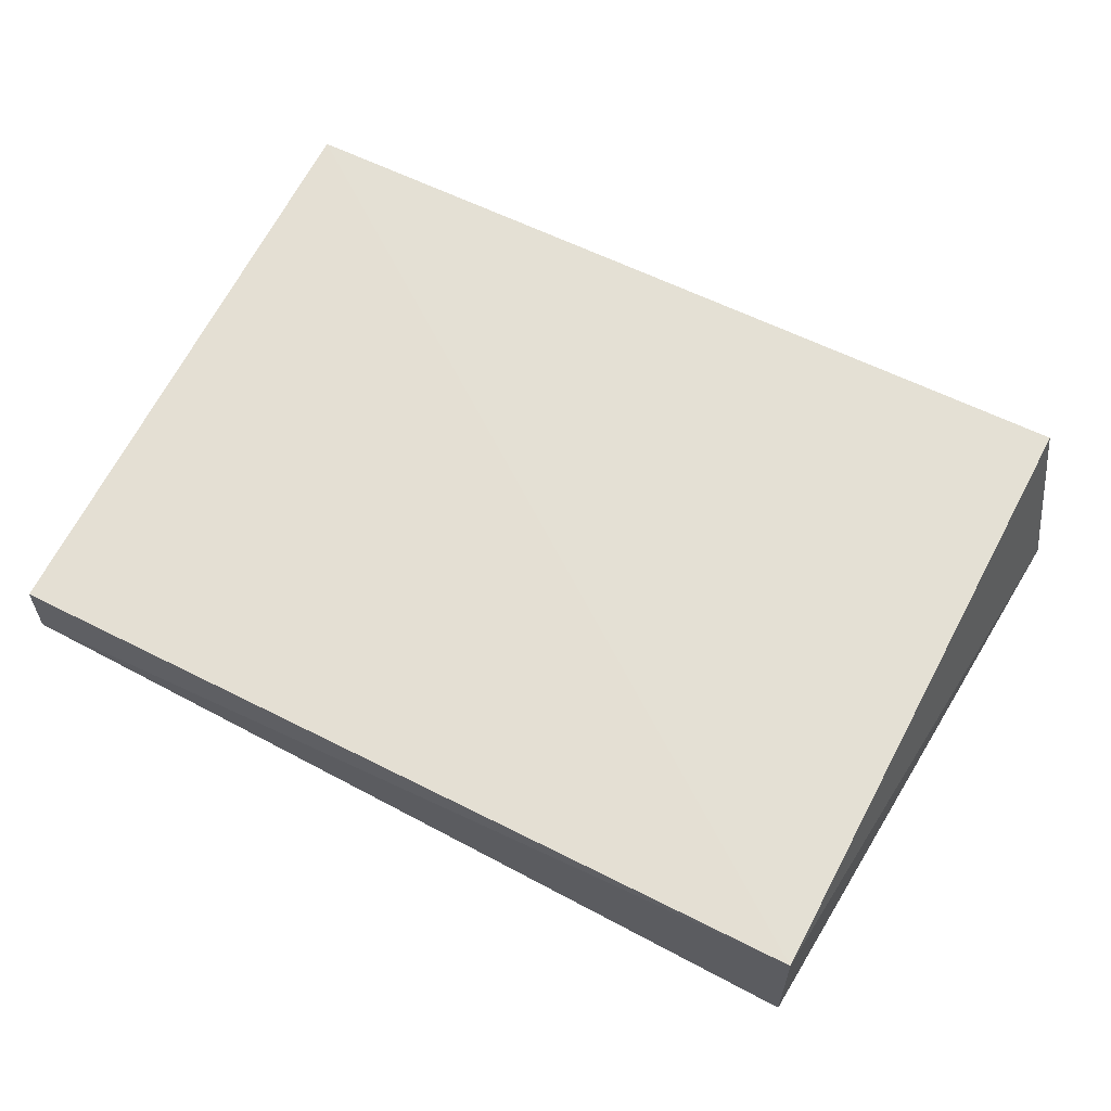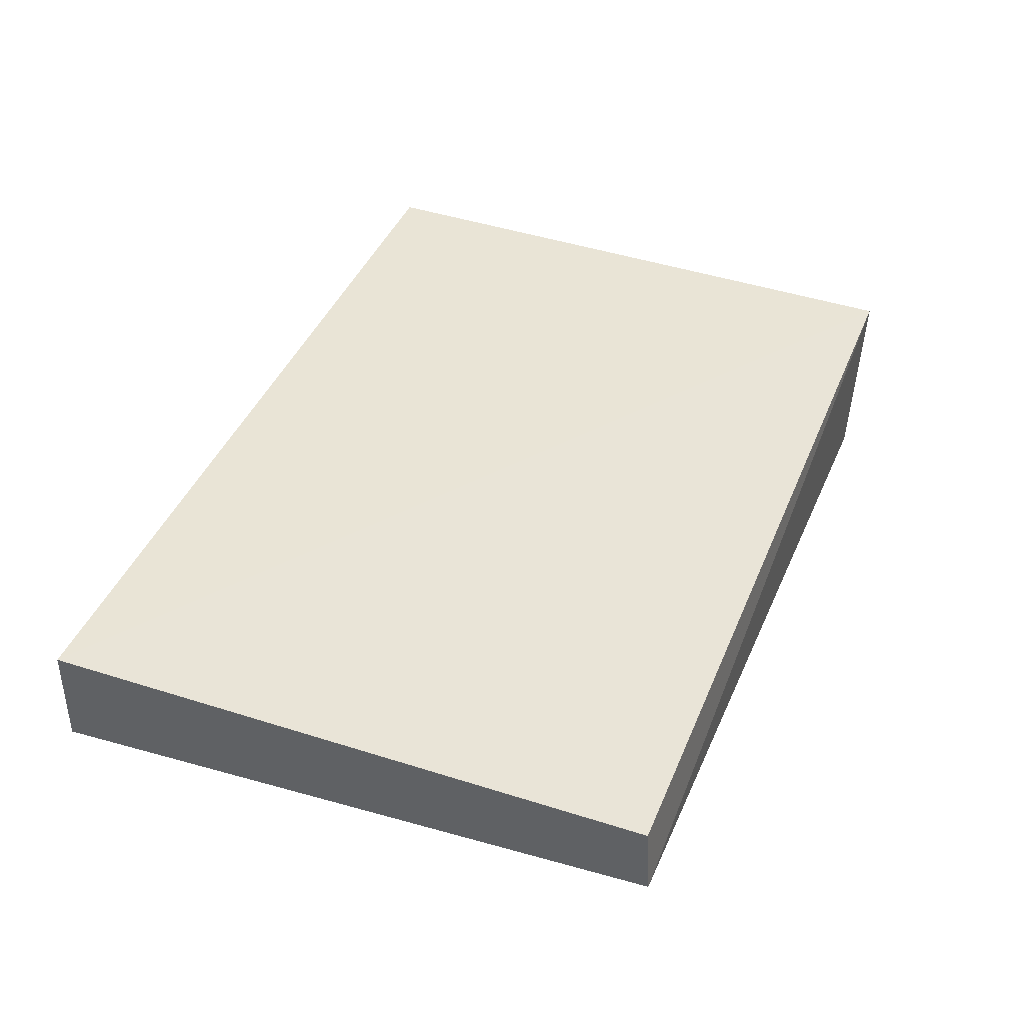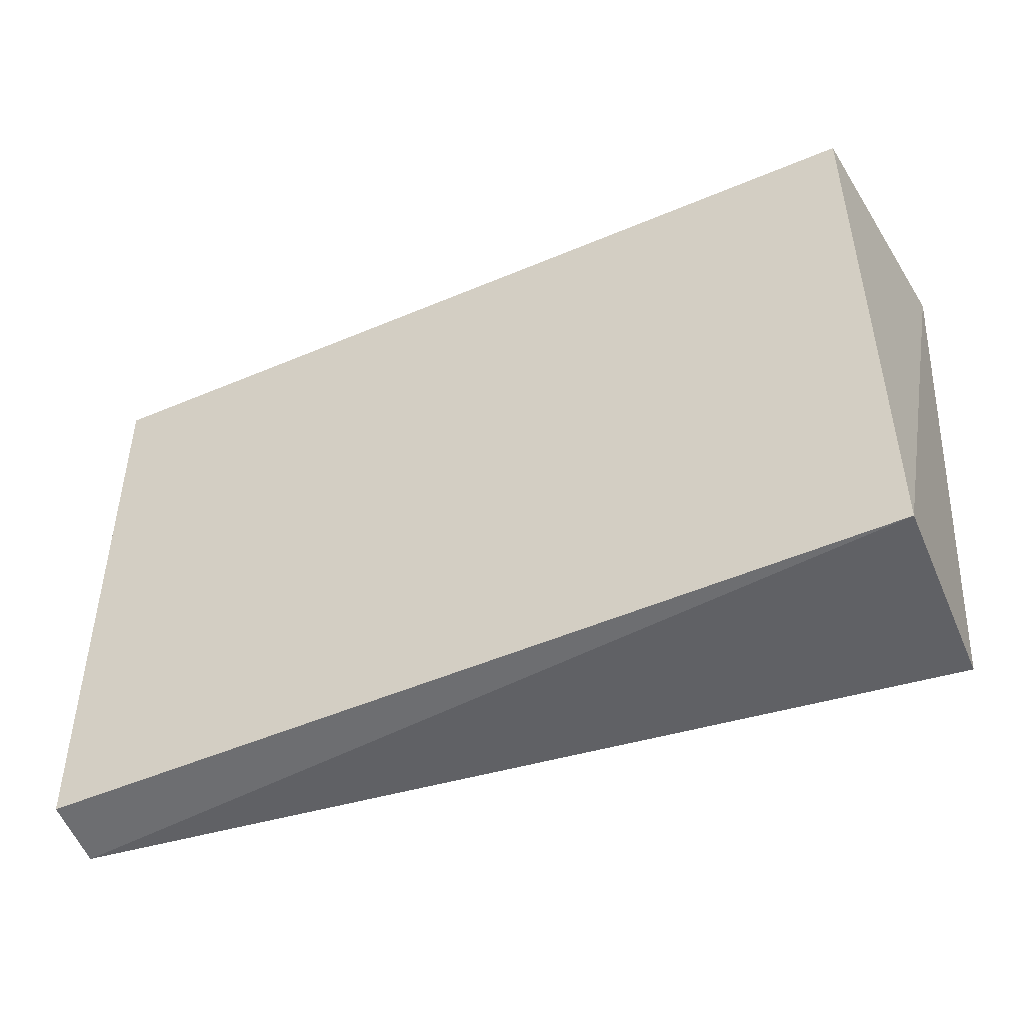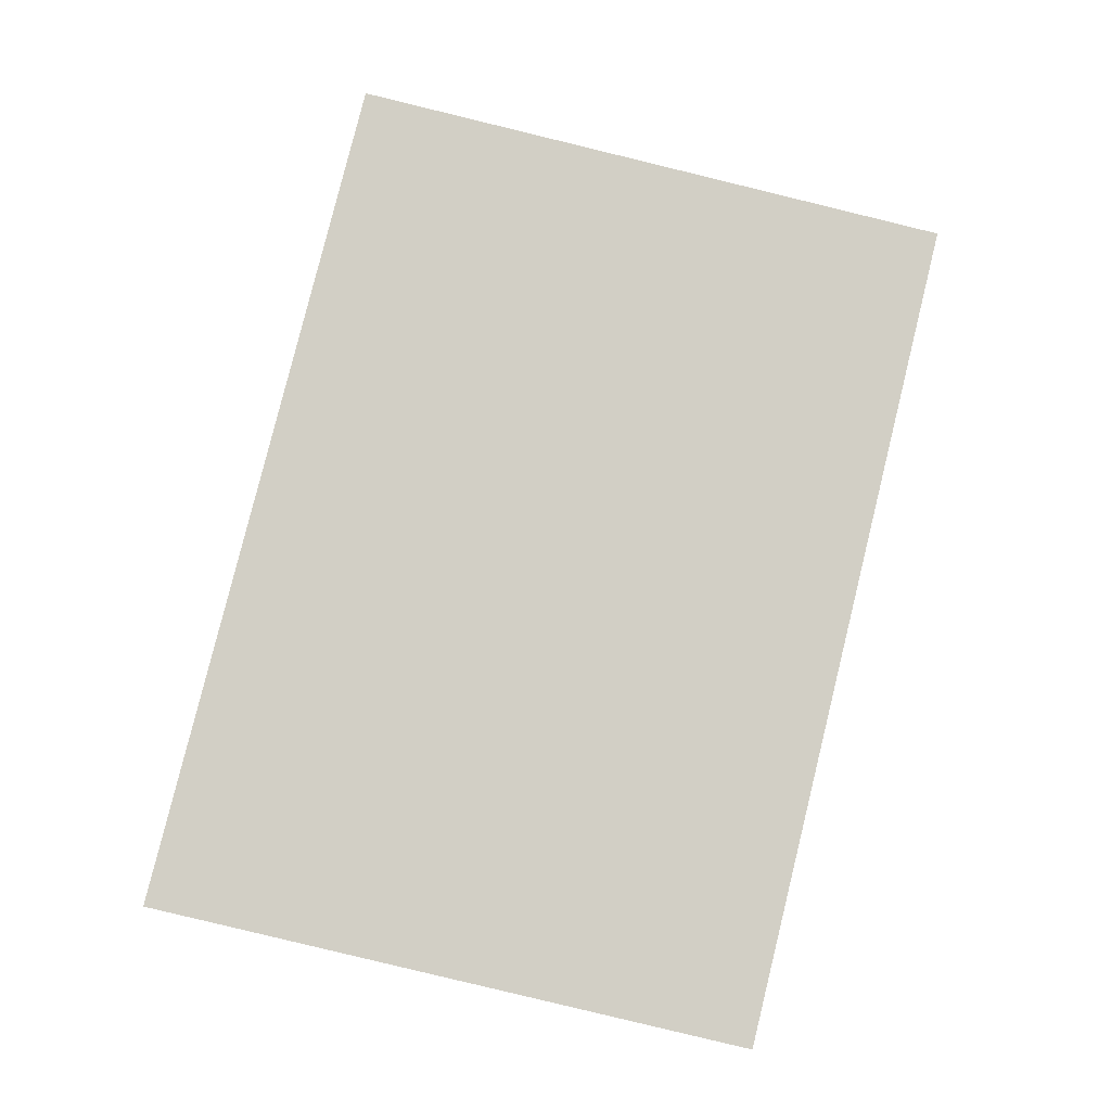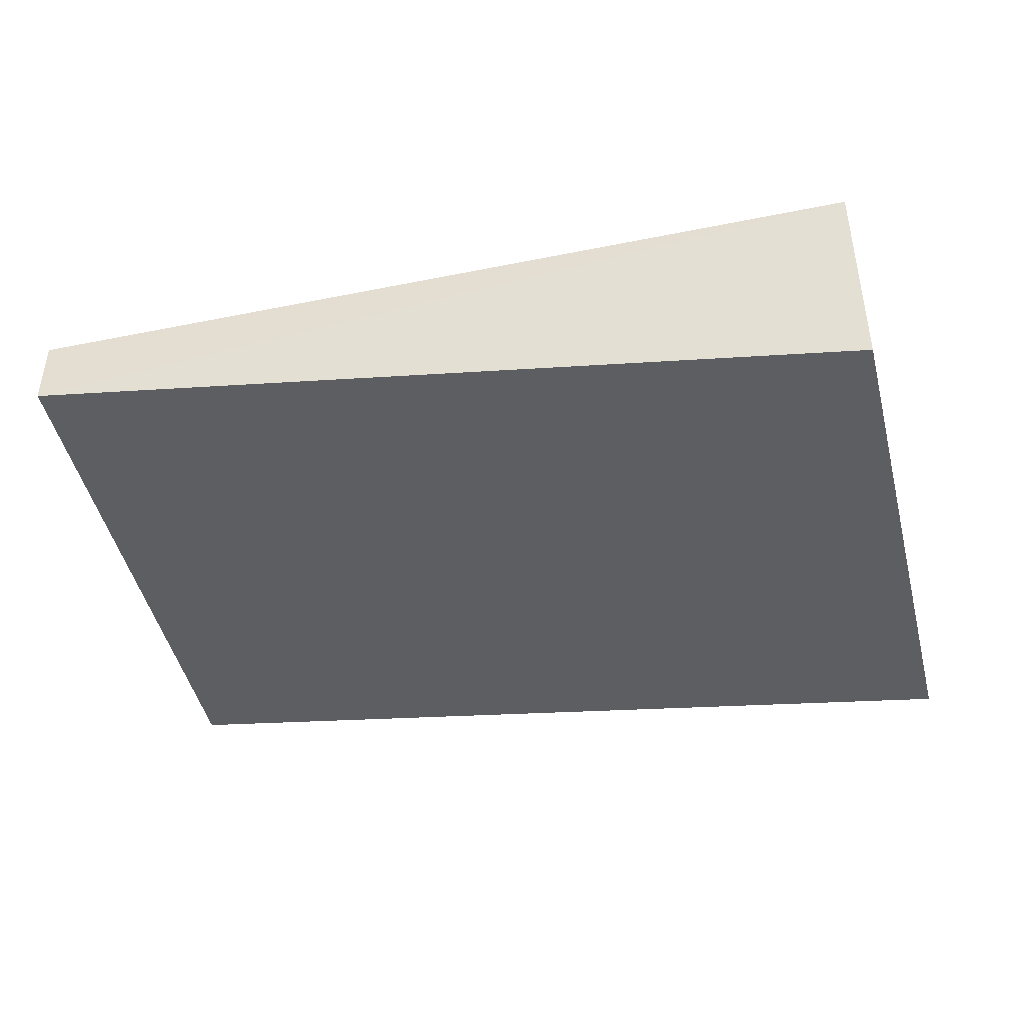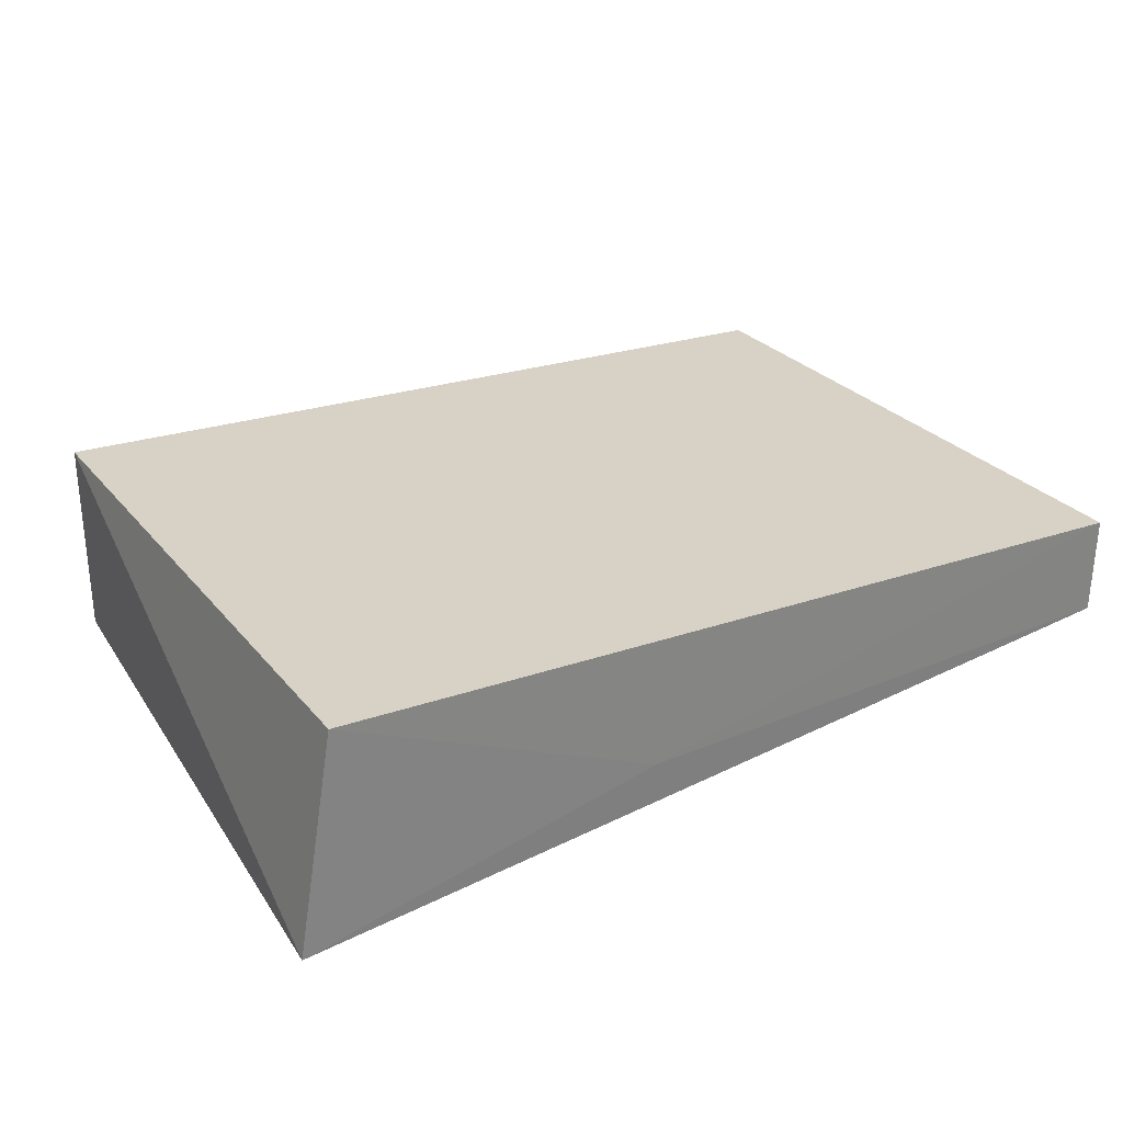
<metadata>
{"format":"obj","ext":"obj","renderer":"f3d","projection":"perspective","resolution":1024,"background":"white","views":[{"elev":64.8,"azim":27.3,"up":"+Z"},{"elev":39.0,"azim":-69.0,"up":"+Z"},{"elev":-51.9,"azim":21.4,"up":"+Y"},{"elev":78.2,"azim":-76.7,"up":"+Z"},{"elev":-38.8,"azim":10.4,"up":"+Z"},{"elev":29.9,"azim":148.1,"up":"+Z"}]}
</metadata>
<code>
v 0.05563 0.02748 0.005137
v 0.05588 0.02806 -0.006134
v 0.05836 0.06211 -0.007027
v 0.007361 0.06277 0.002865
v 0.007577 0.02771 -0.0019
v 0.05615 0.06217 0.005875
v 0.007576 0.02792 0.002034
v 0.007361 0.06277 -0.002865
v 0.03779 0.06244 -0.002865
f 1 2 3
f 5 2 1
f 6 1 3
f 6 4 1
f 7 5 1
f 7 1 4
f 7 4 5
f 8 3 2
f 8 2 5
f 8 5 4
f 9 6 3
f 9 3 8
f 9 8 4
f 9 4 6

</code>
